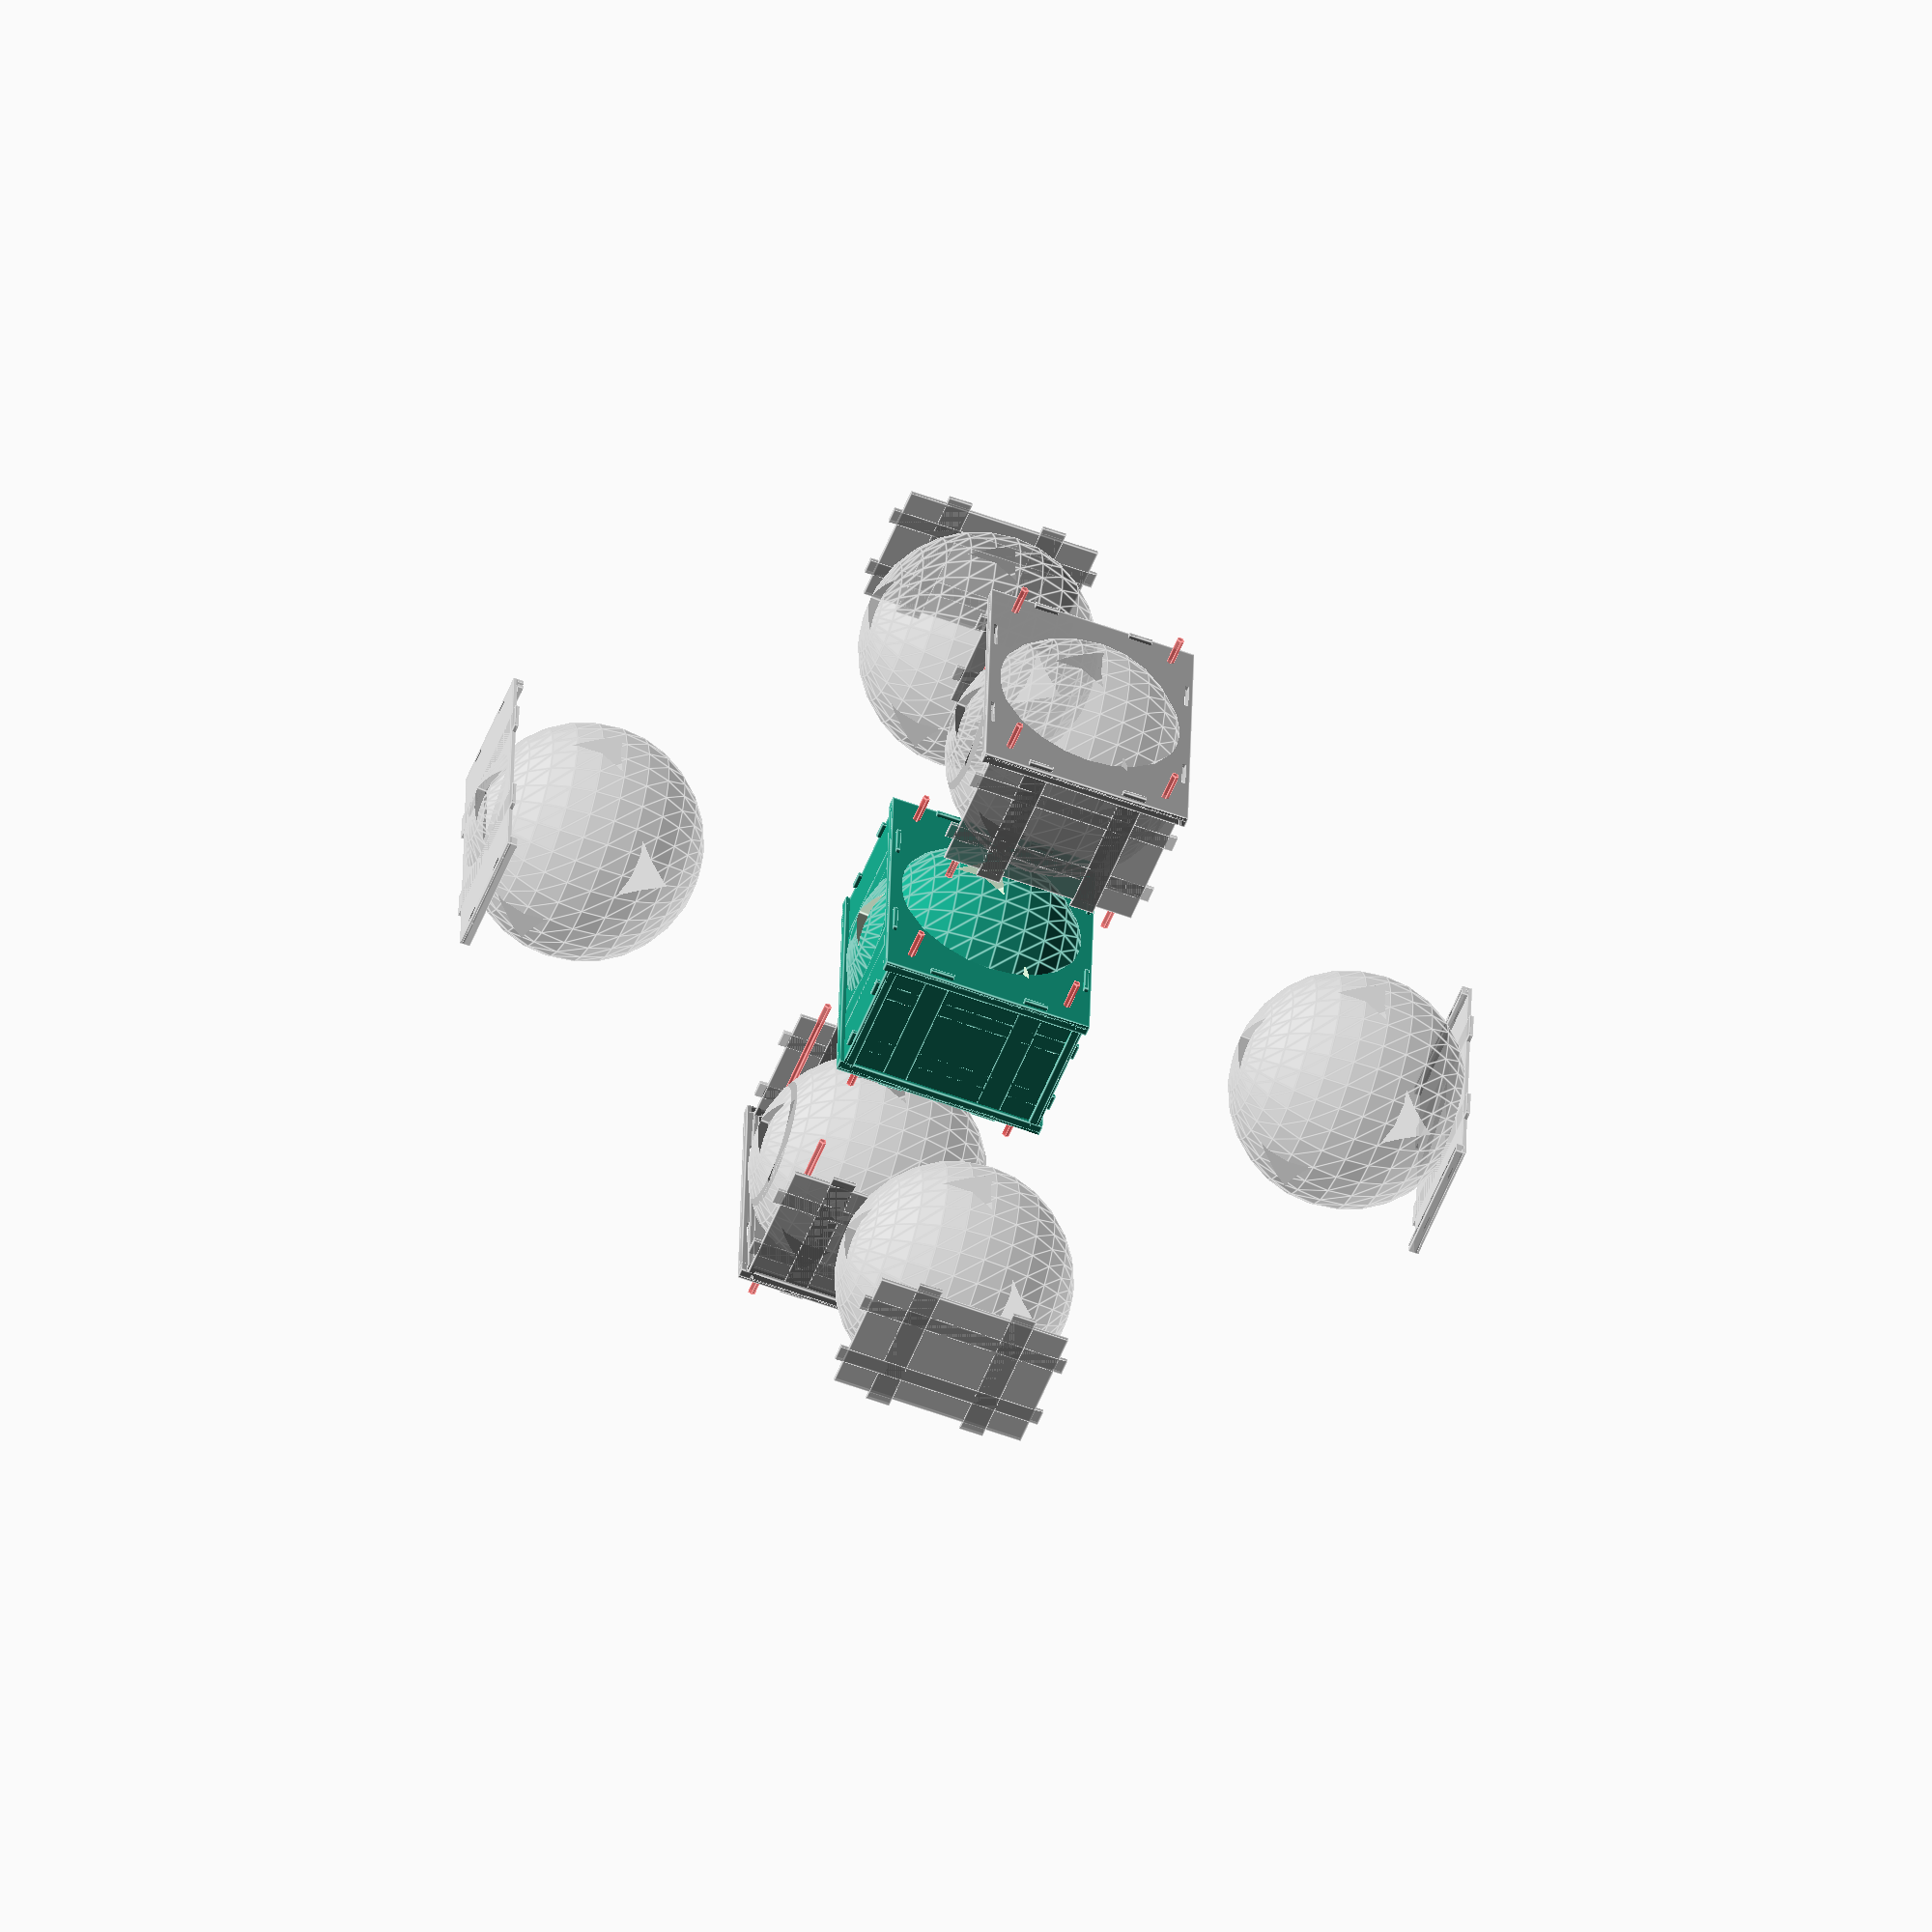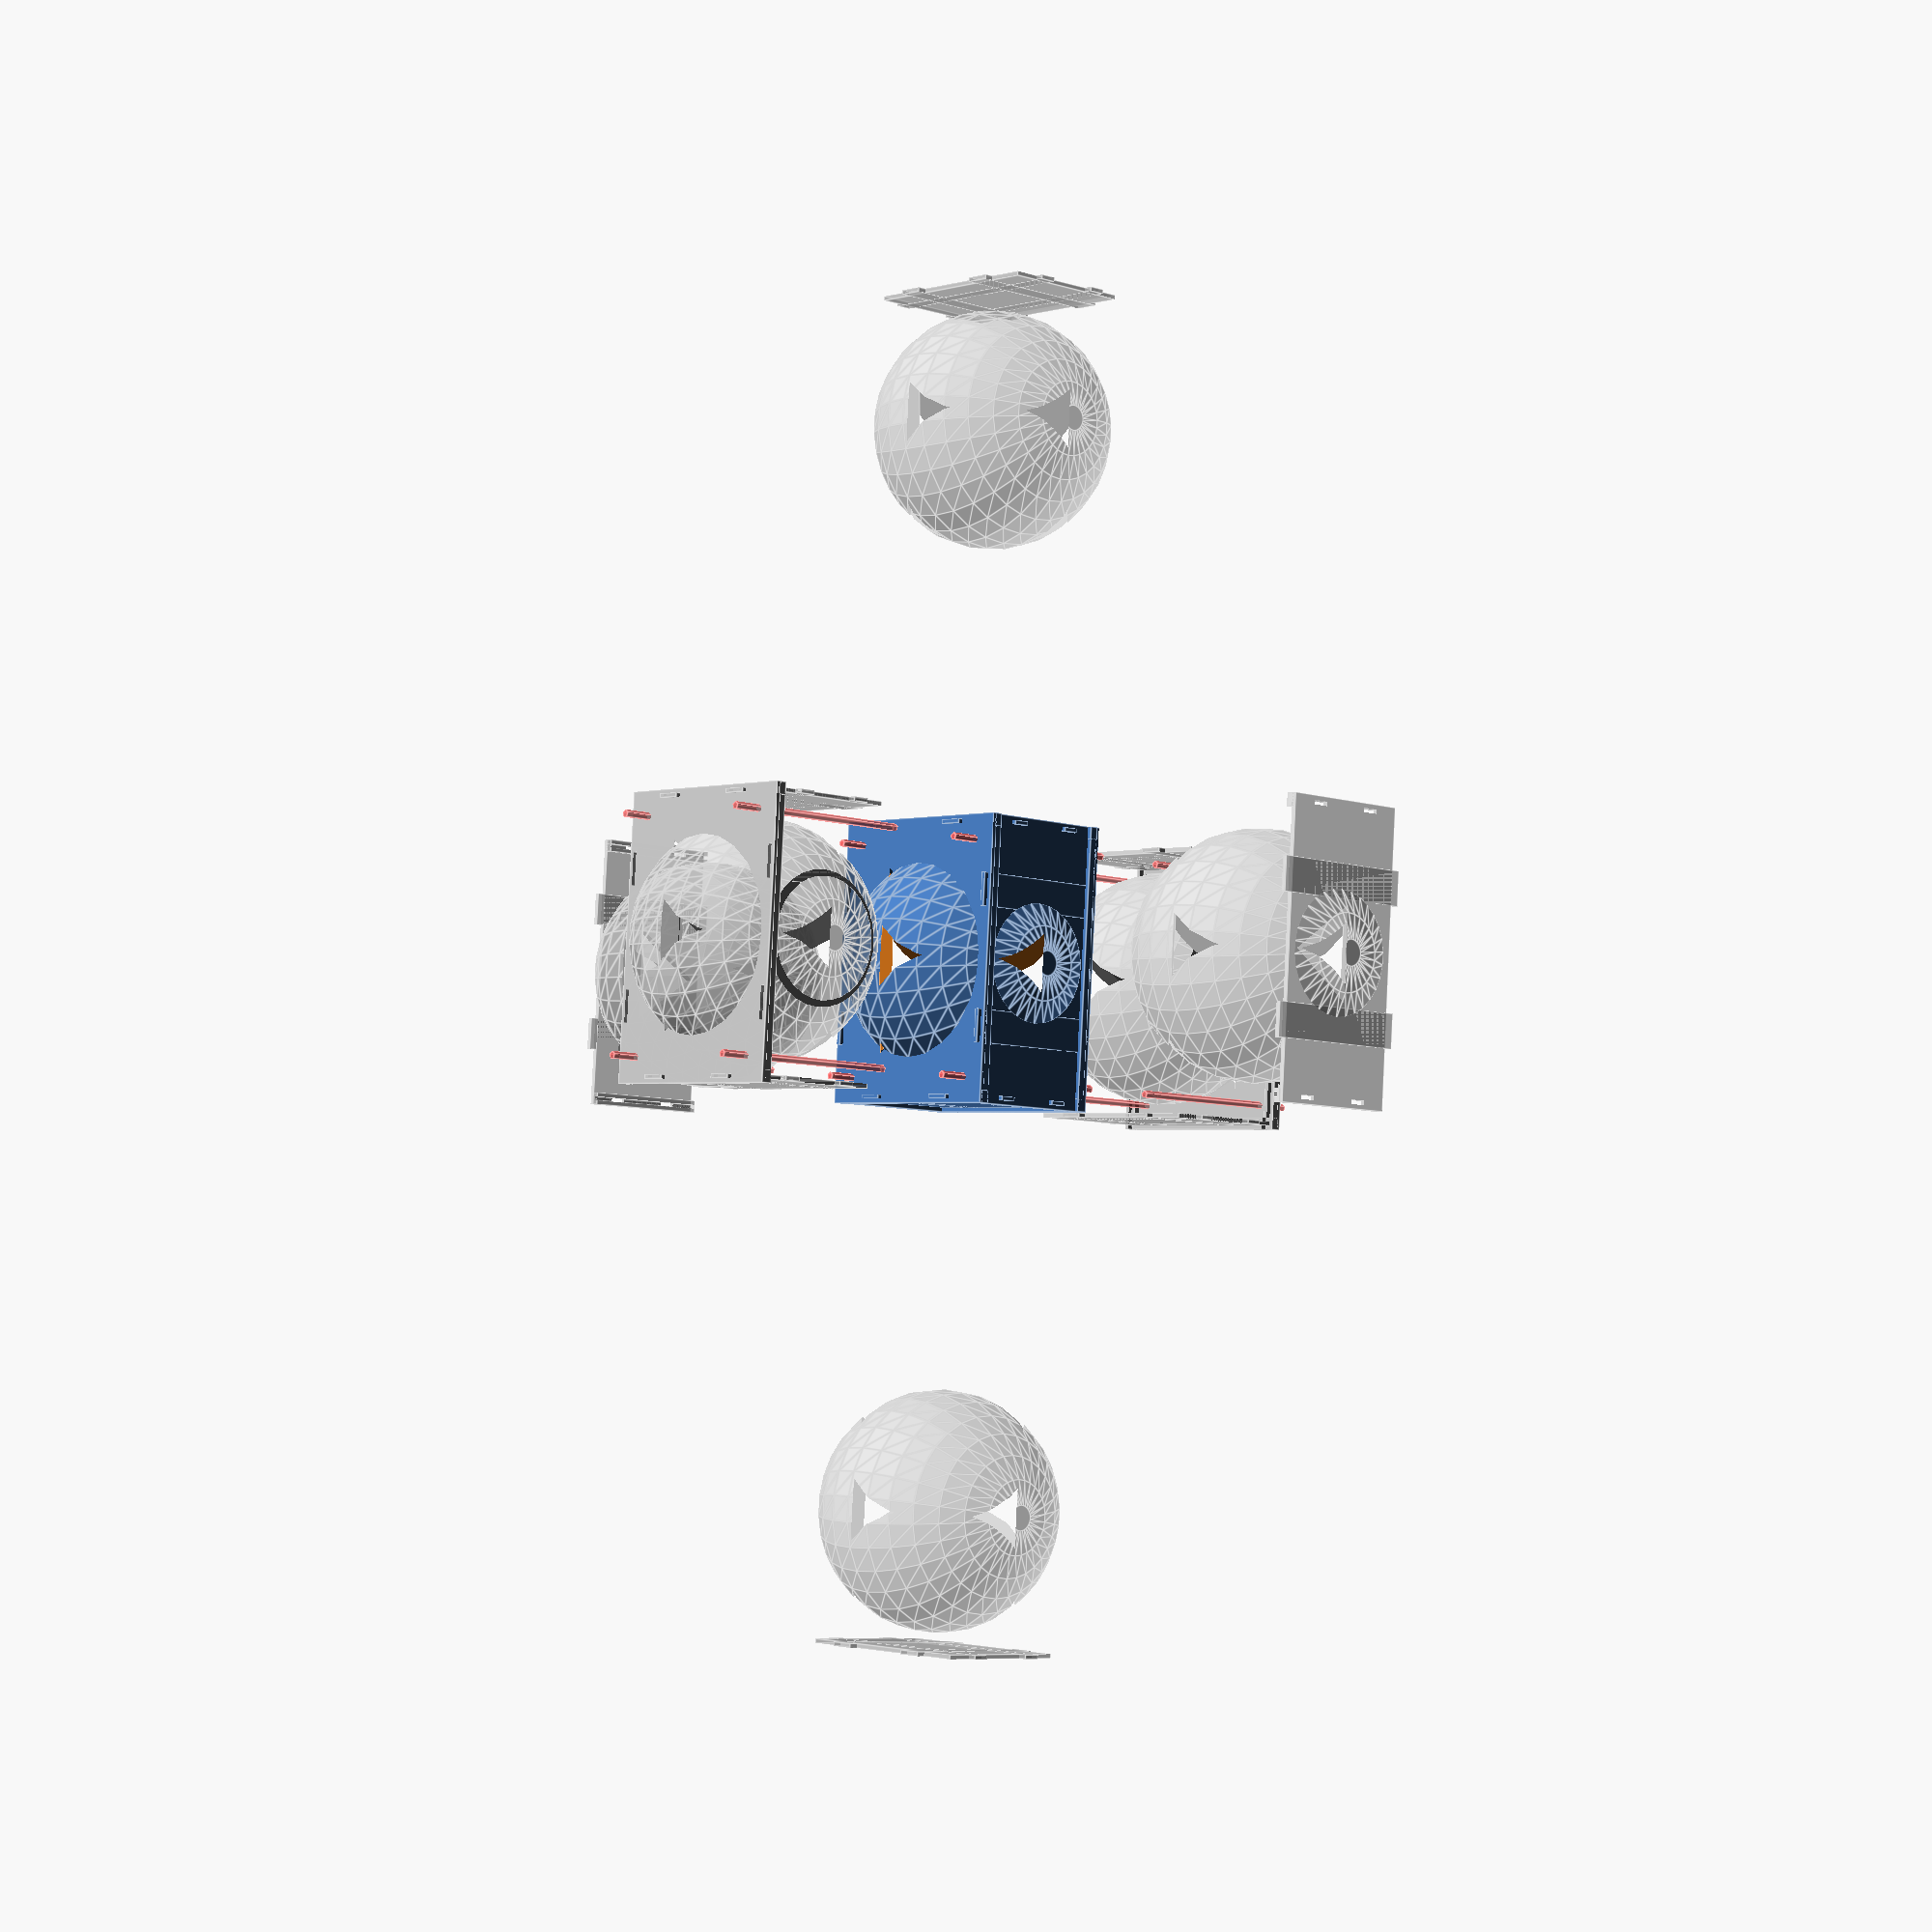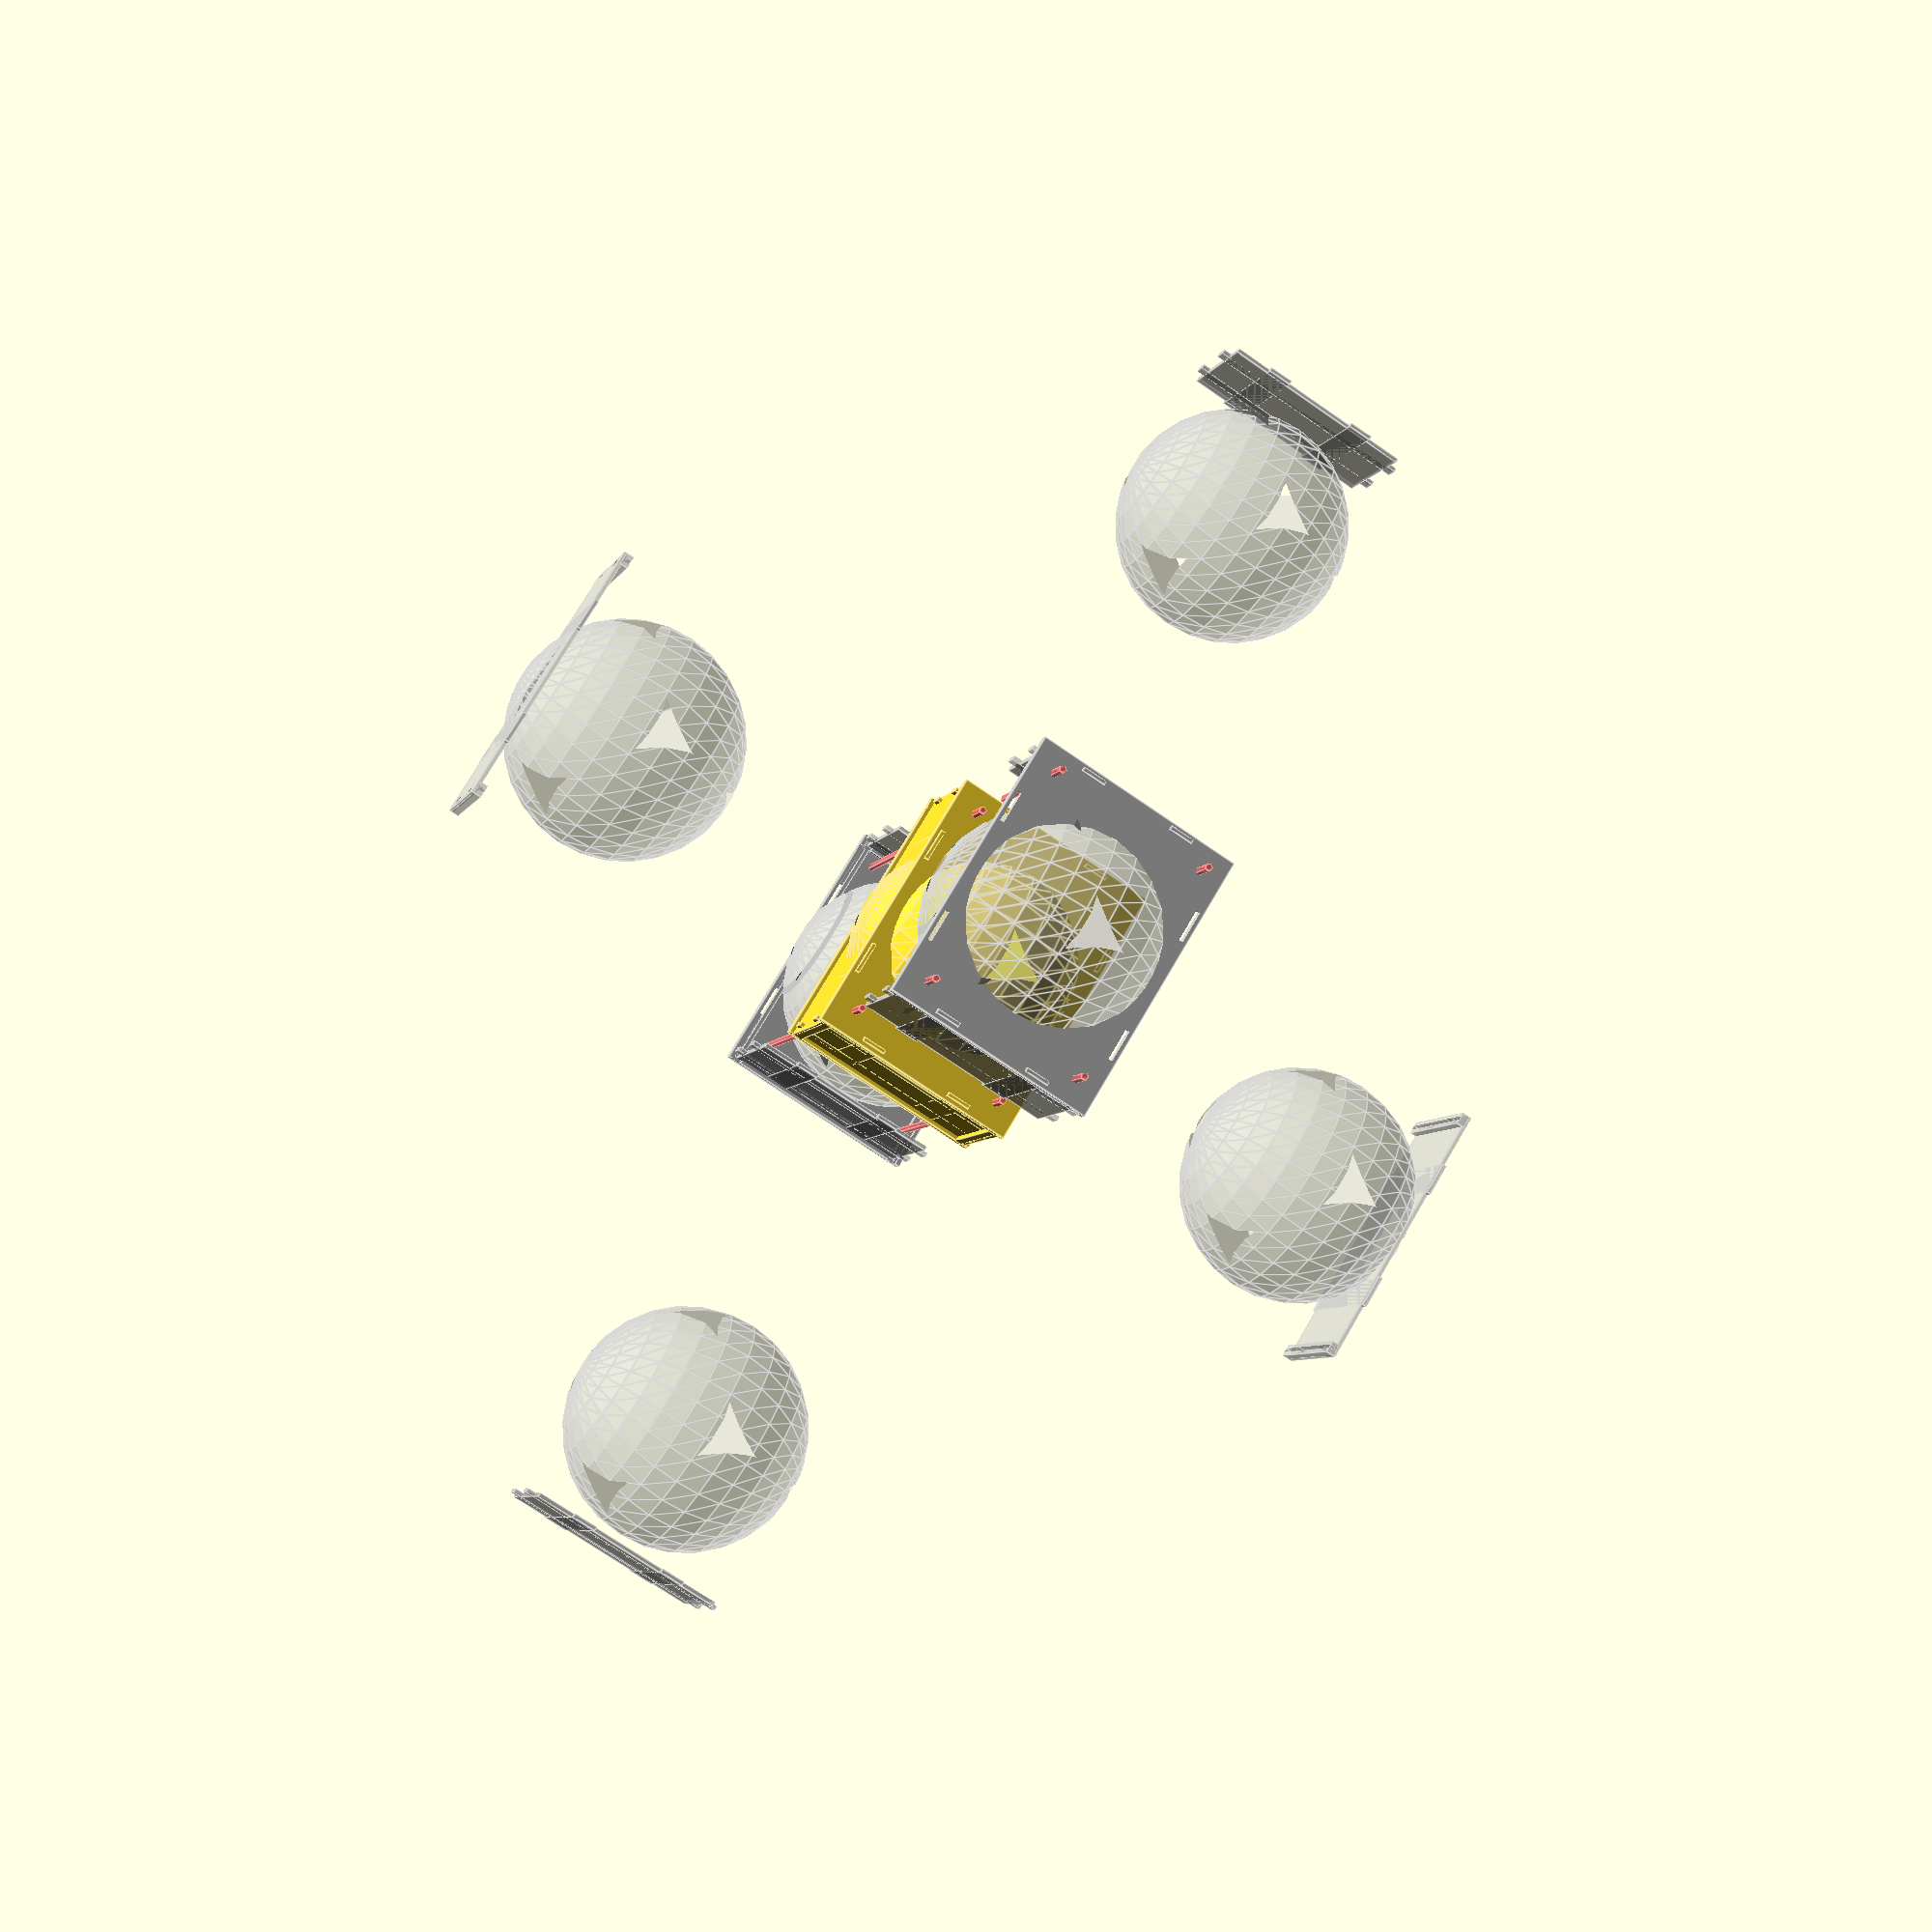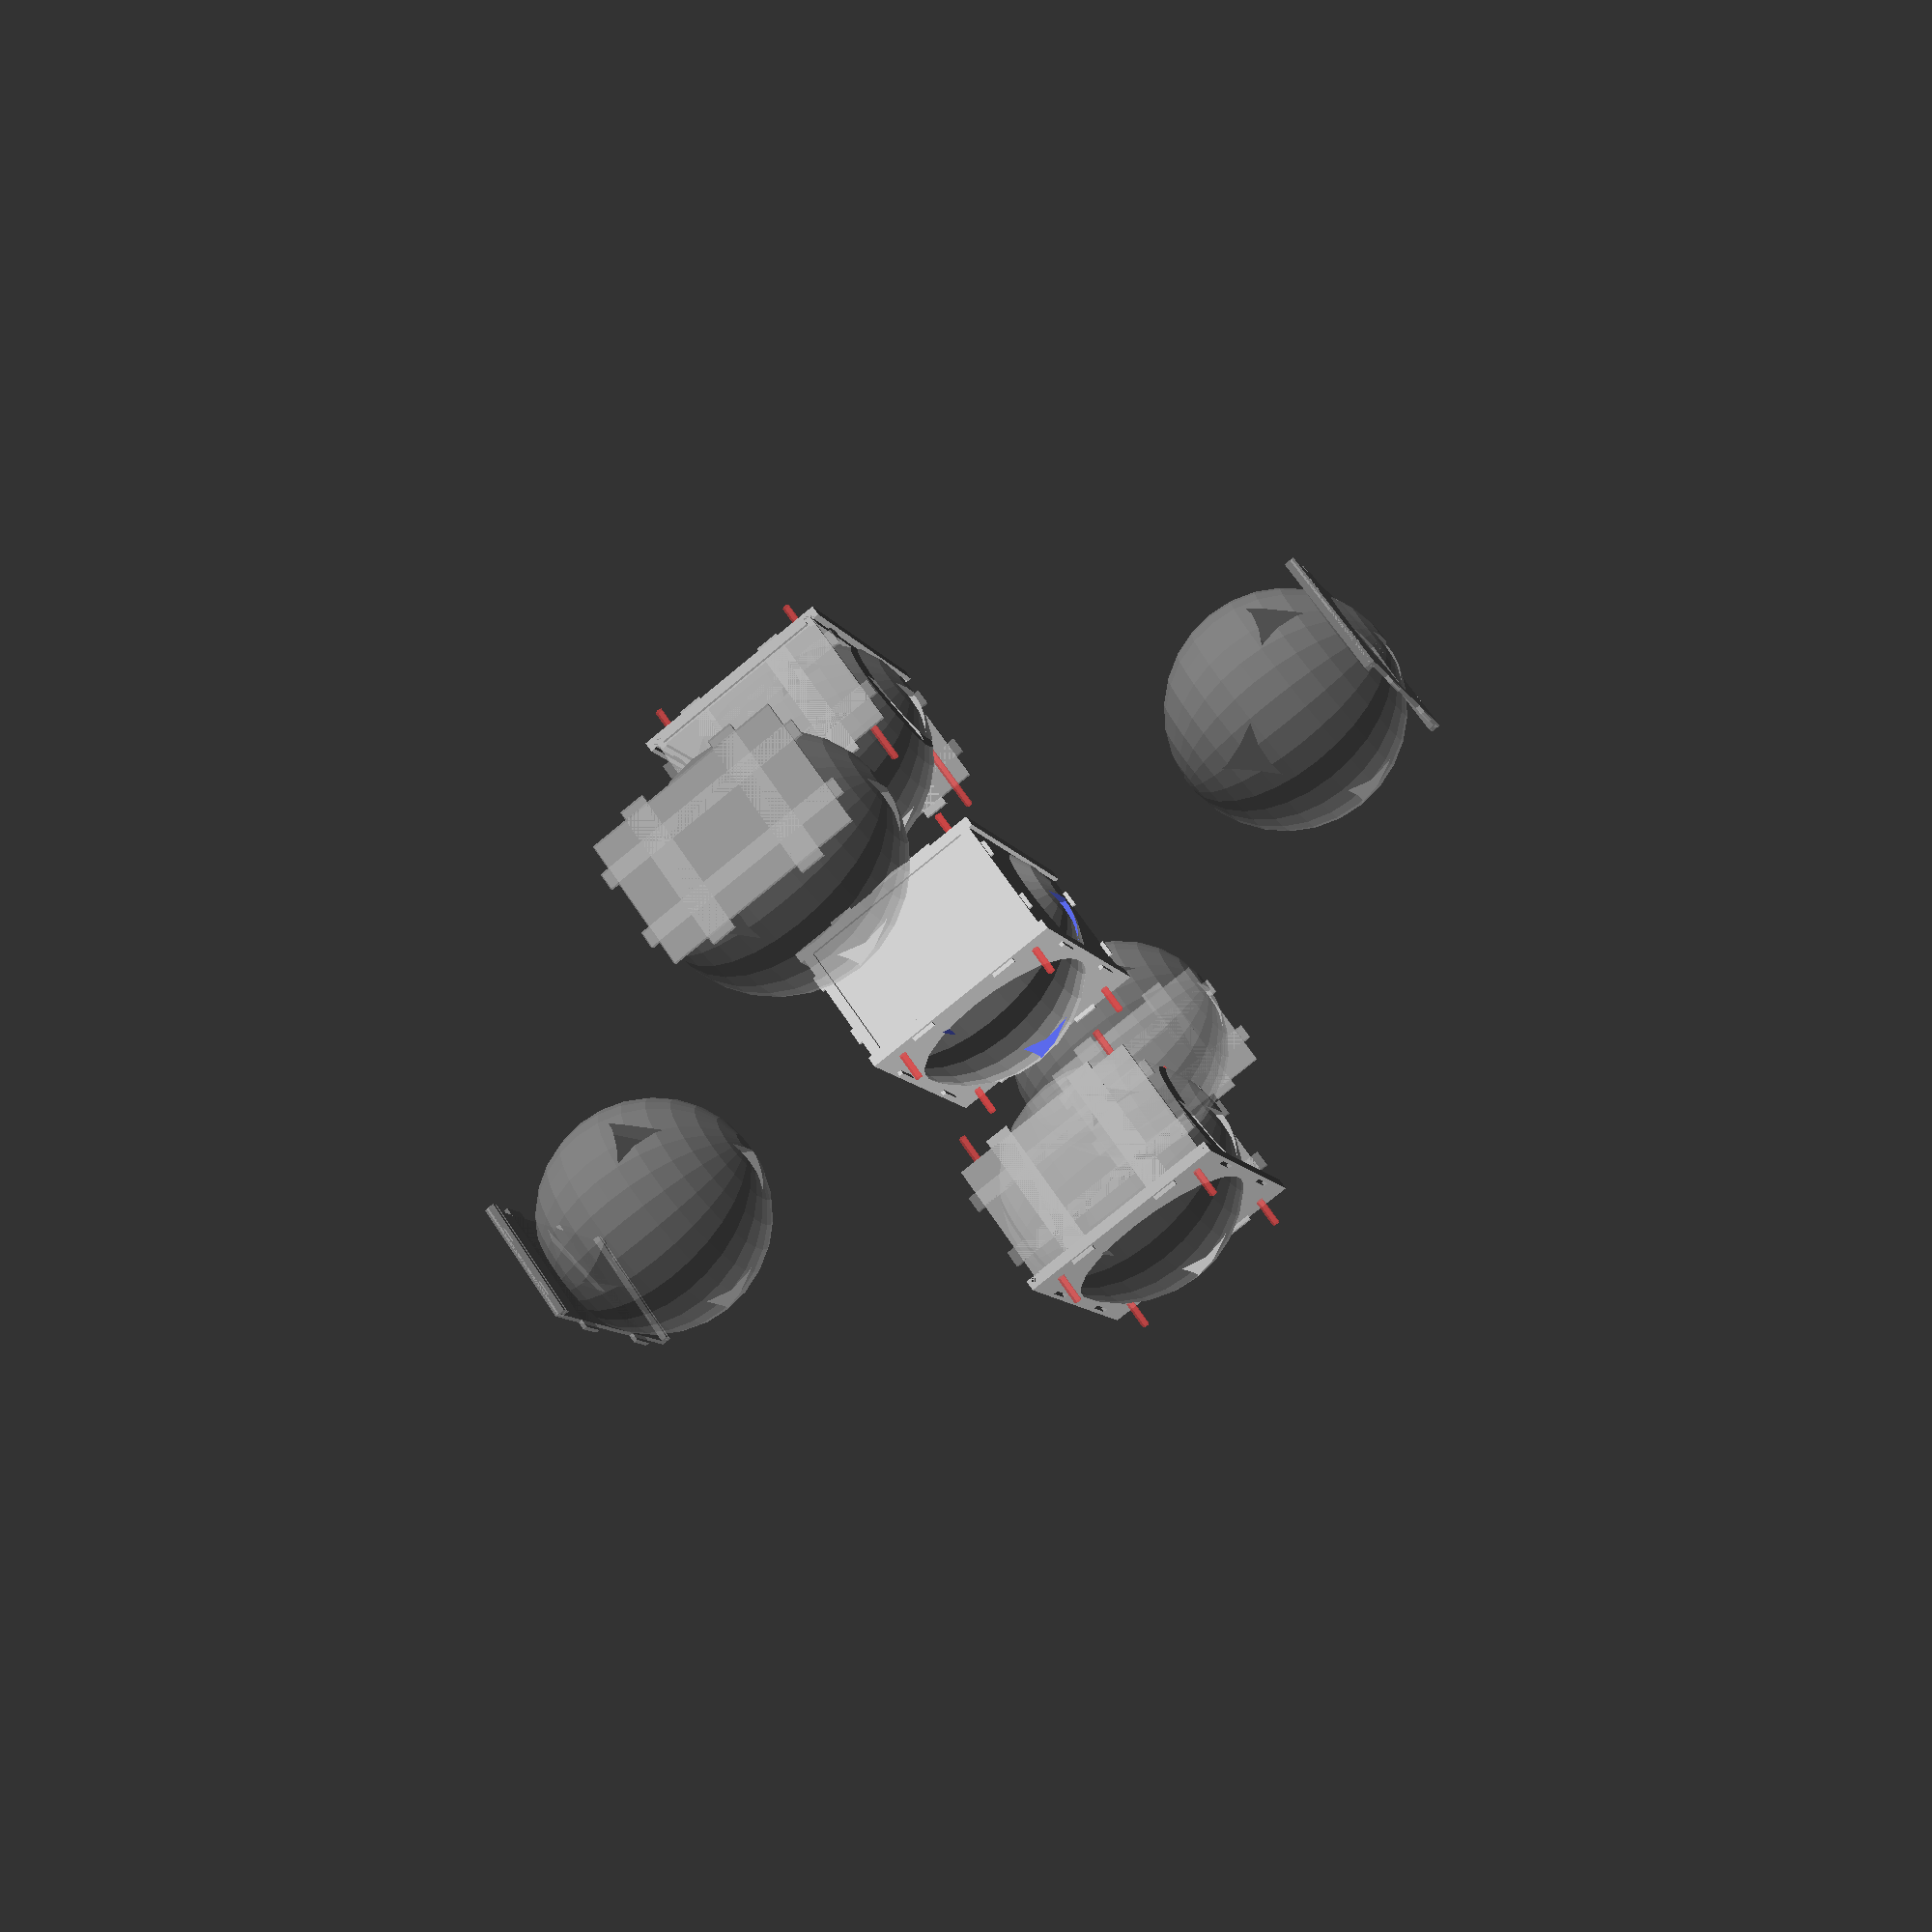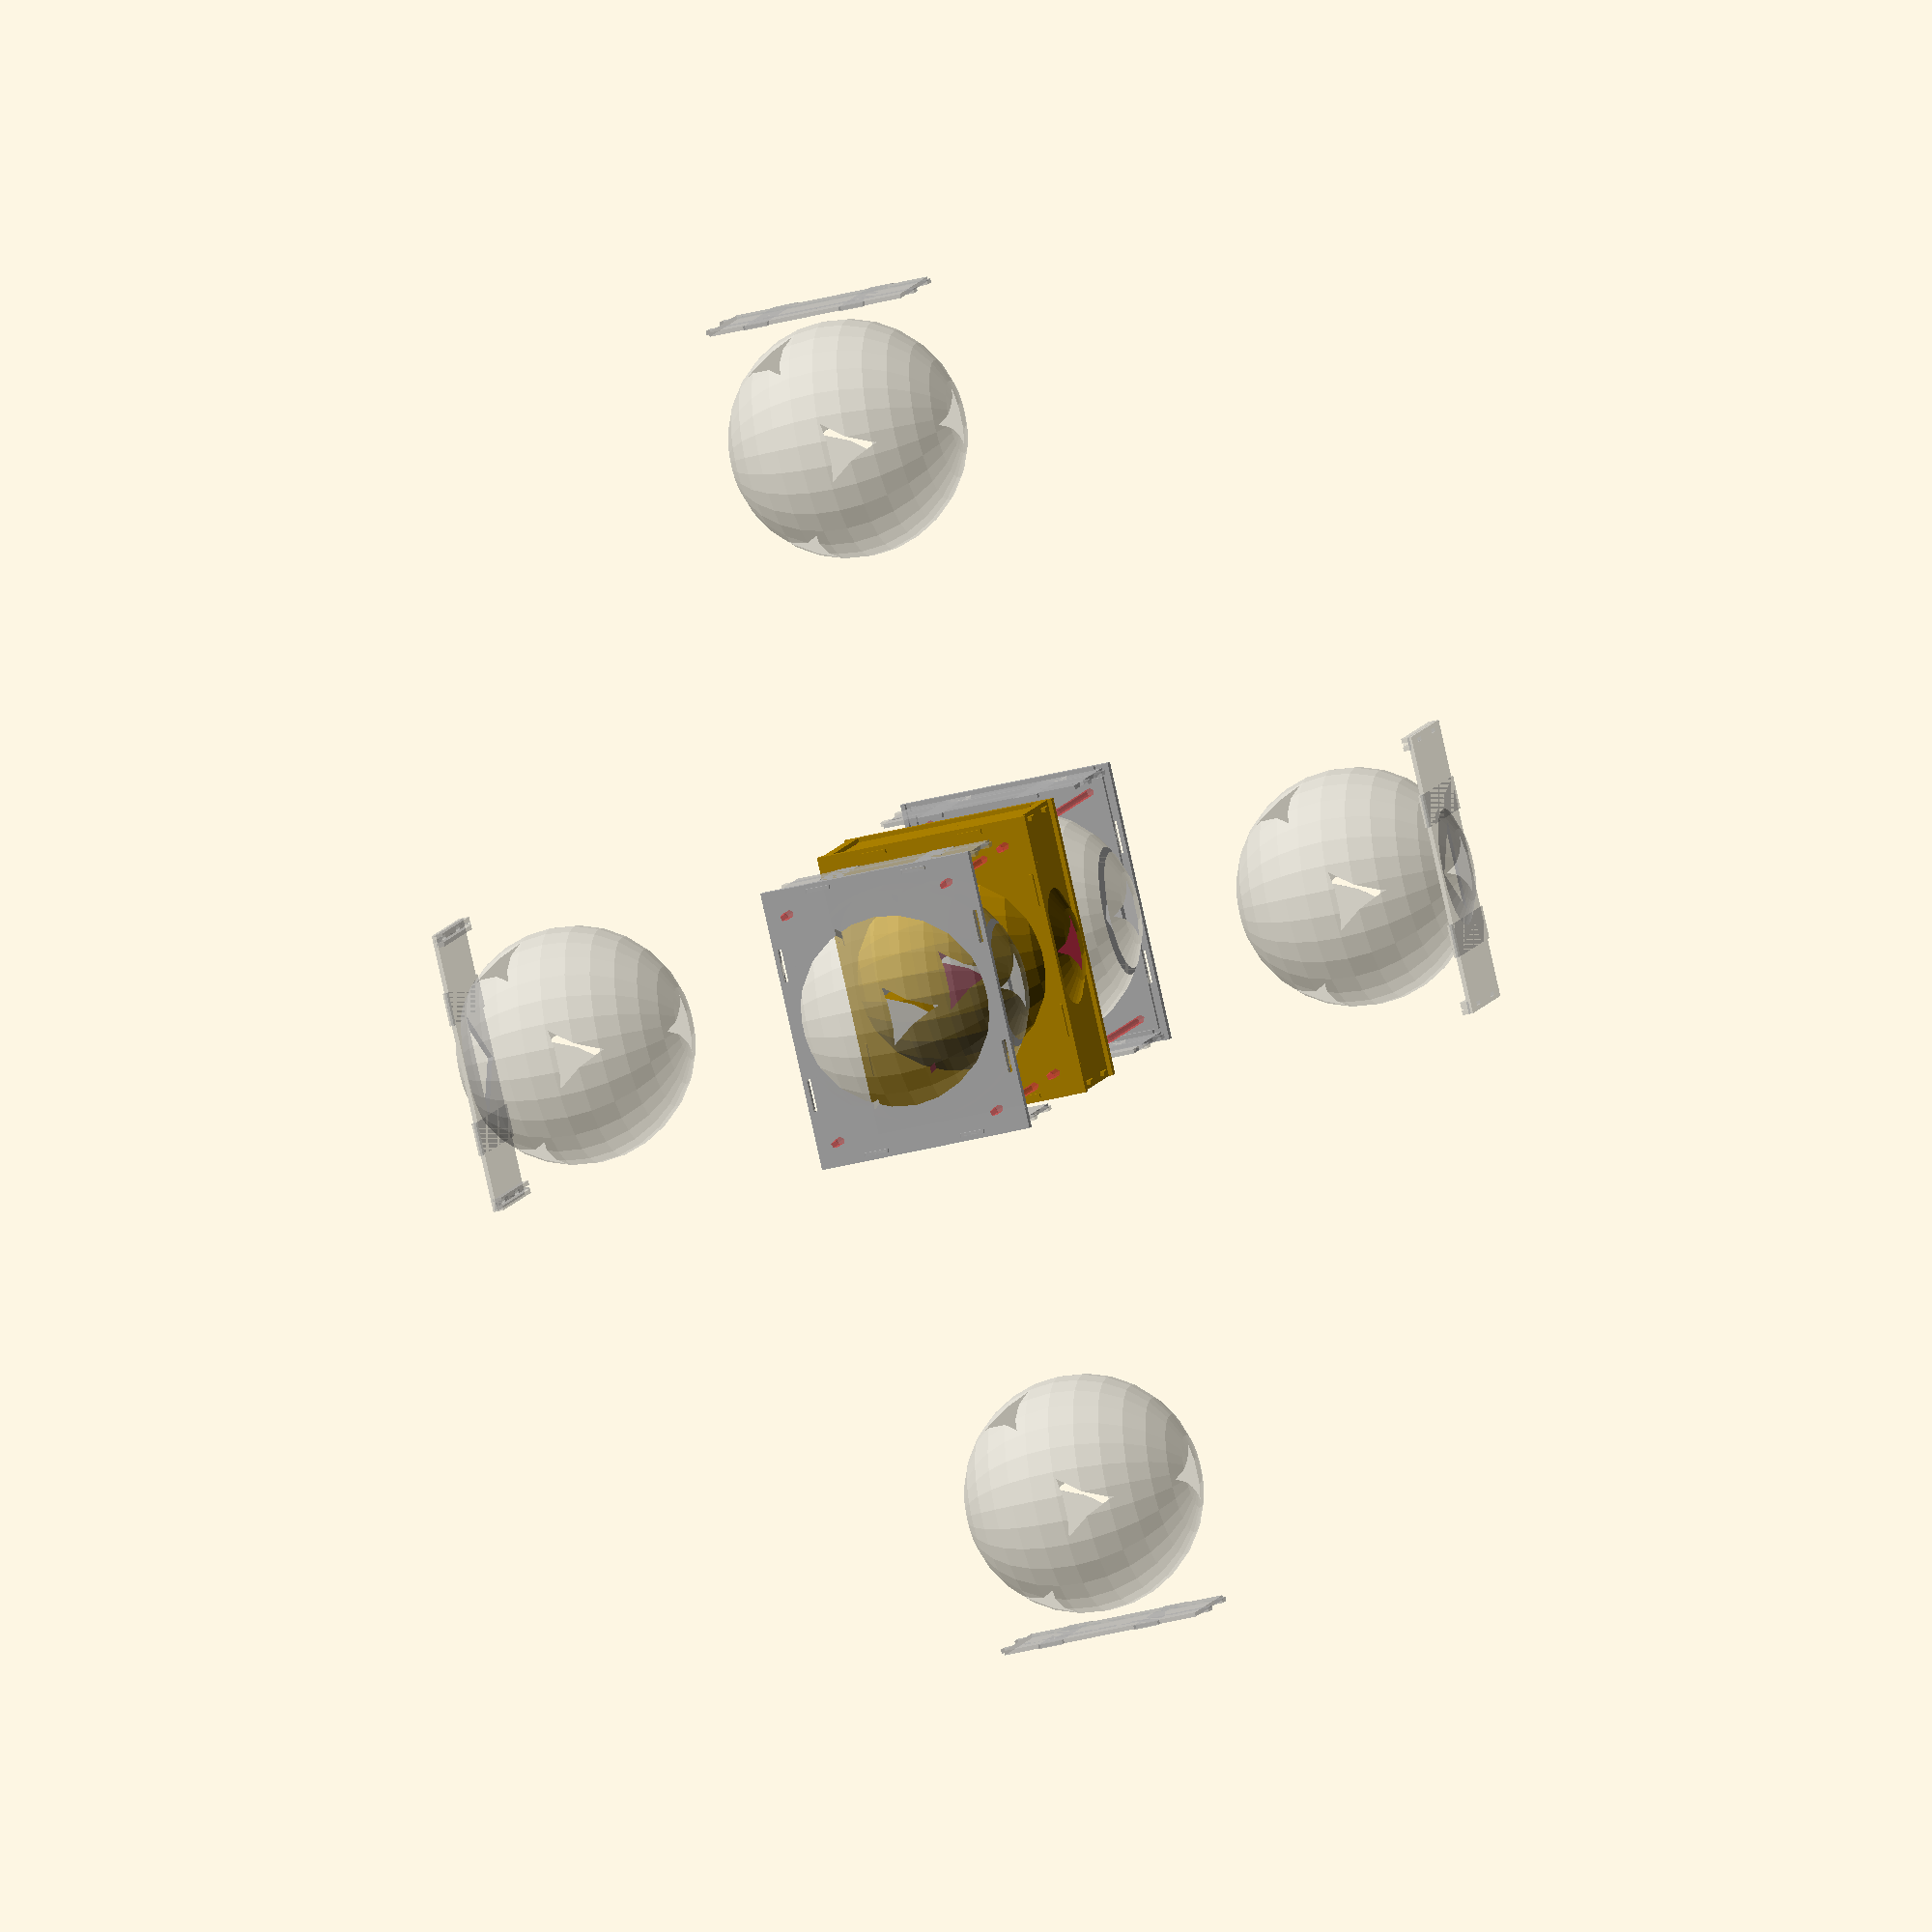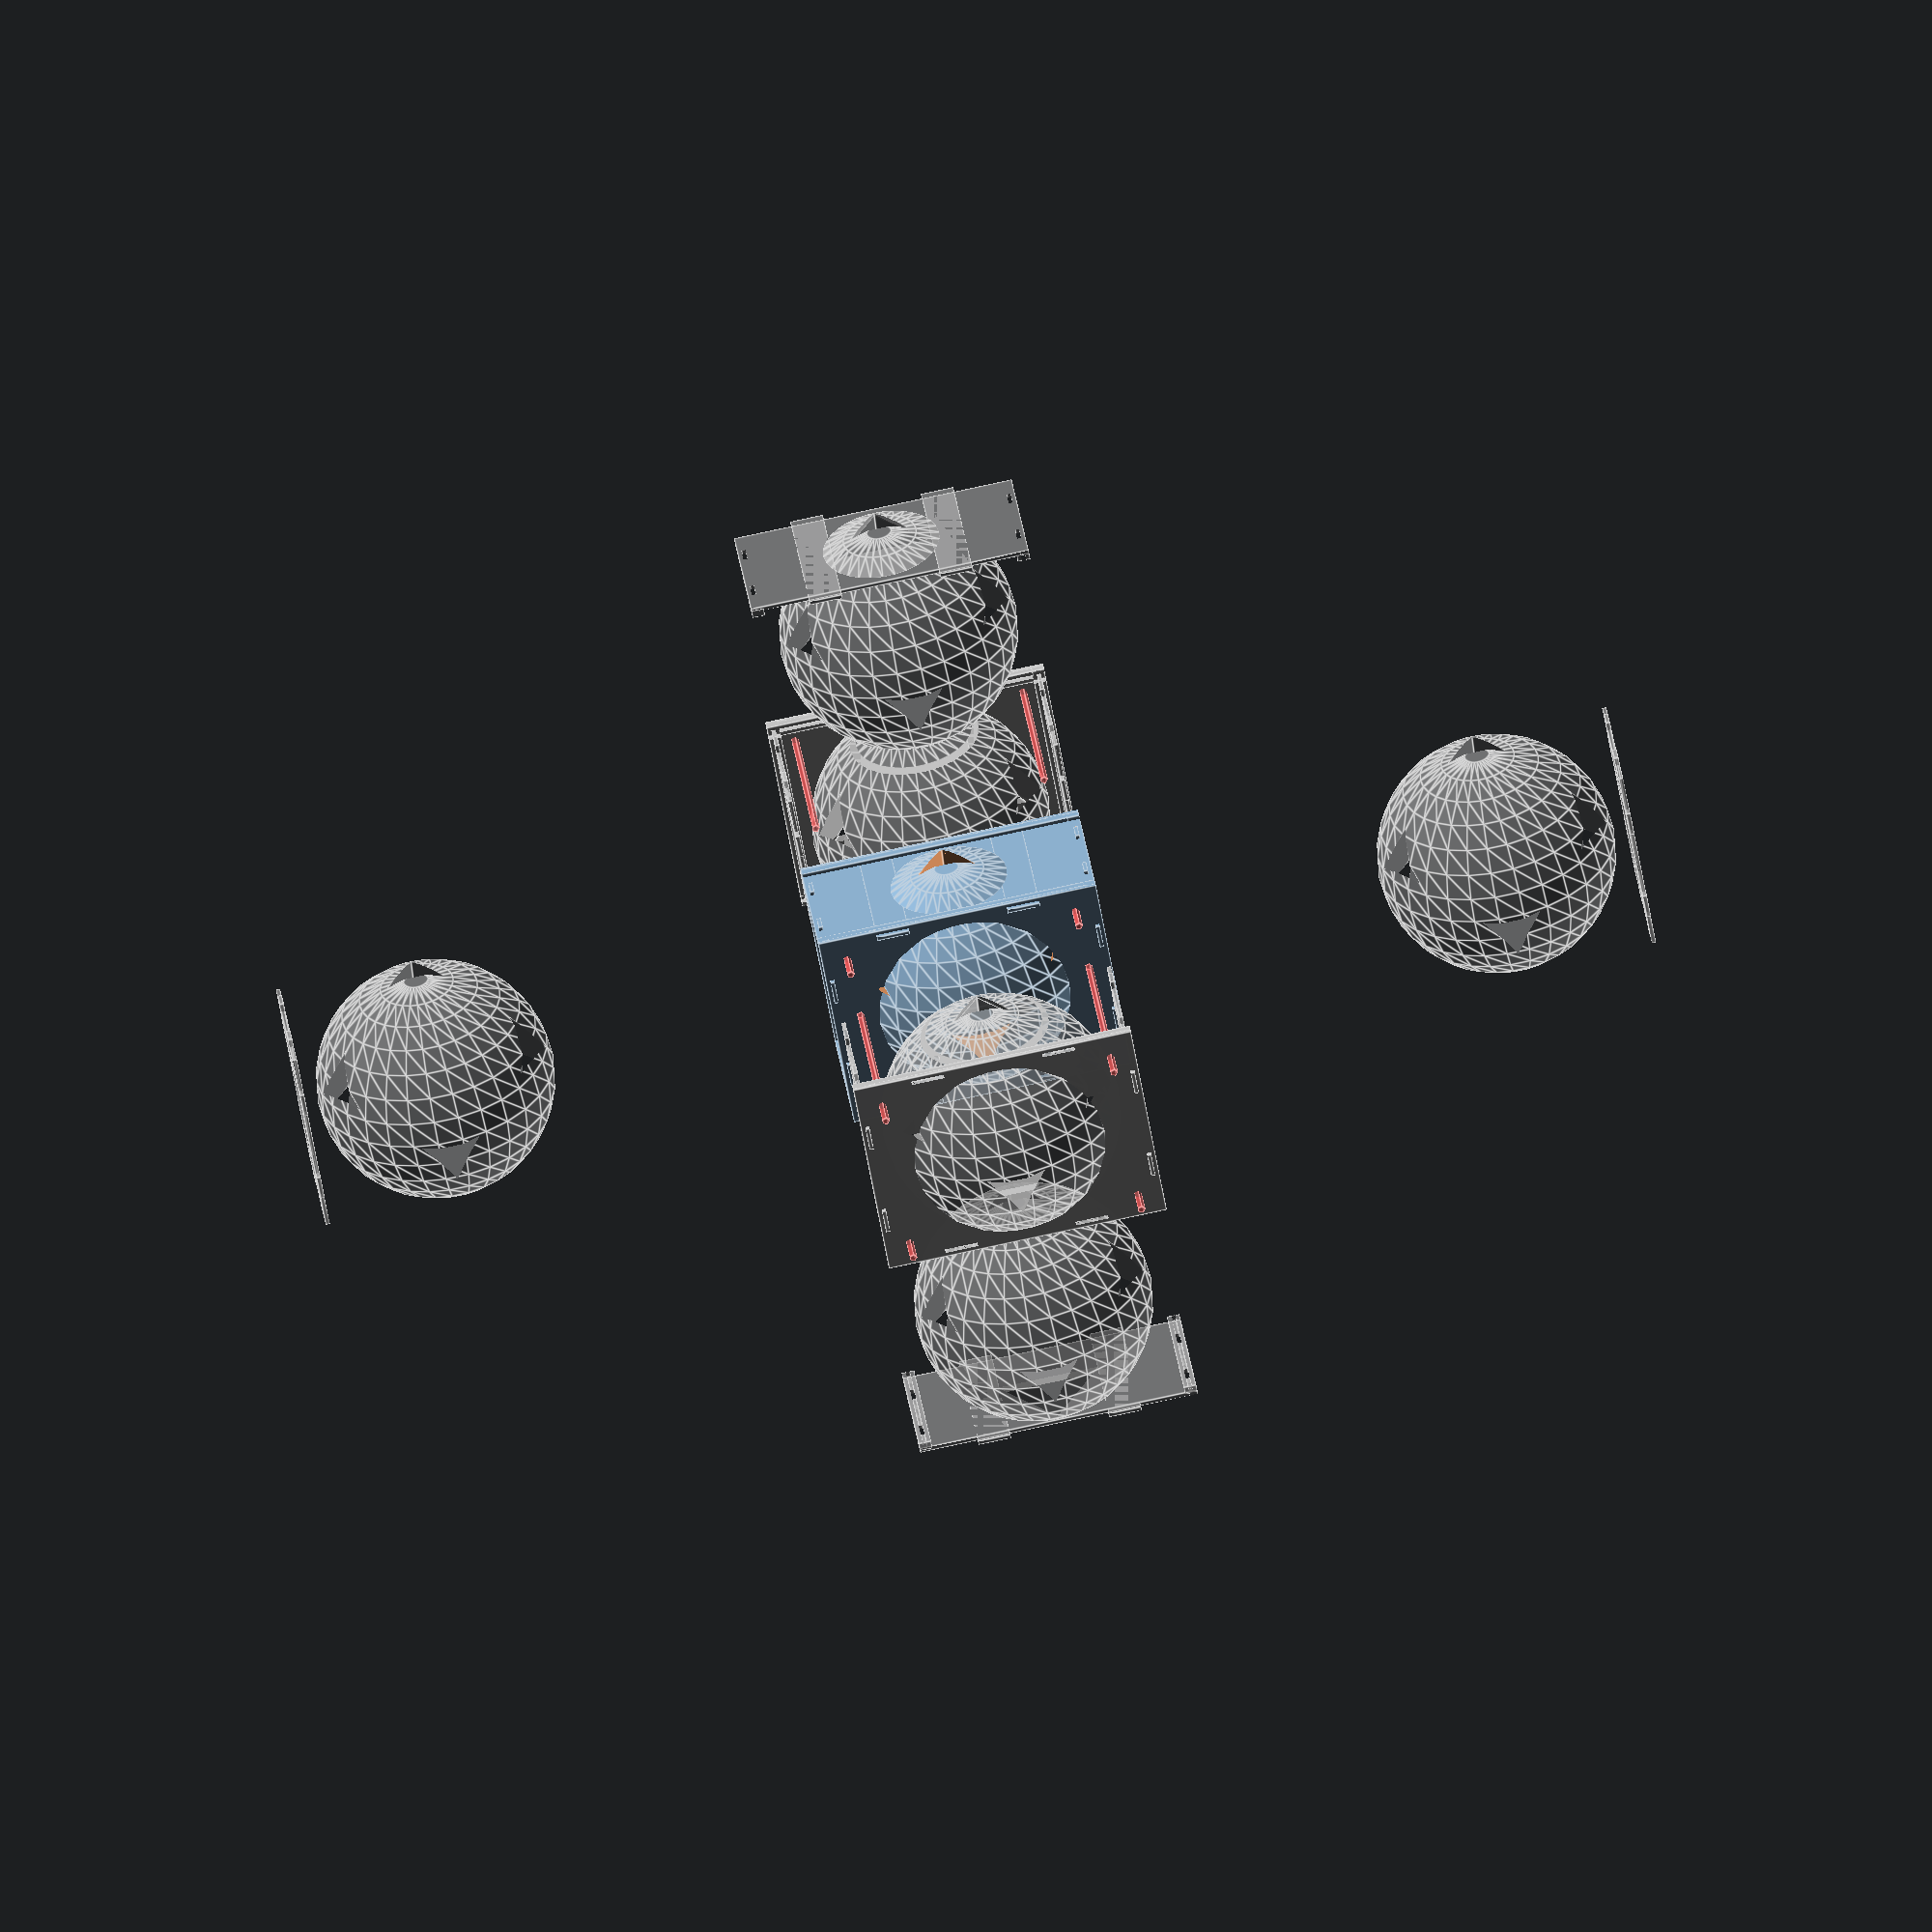
<openscad>
/** Generic snap-together enclosure creator */

I_WALL_LEFT = 0;
I_WALL_RIGHT = 1;
I_WALL_BOTTOM = 2;
I_WALL_TOP = 3;
I_WALL_BACK = 4;
I_WALL_FRONT = 5;

WALL_TH = 2;

HOLE_OR = 3 / 2;

/*
wall_th - wall thickness
inside_dims - [length, width, height]
*/
module boxit(inside_dims, wall_th=WALL_TH, ofscale=1.0) {
    ofs = boxit_wall_offsets(inside_dims, wall_th);
    
    translate(ofs[I_WALL_LEFT] * ofscale) 
        boxit_wall_left(inside_dims, wall_th) {
            children(0);
            children(1);
        }
    translate(ofs[I_WALL_RIGHT] * ofscale) 
        boxit_wall_right(inside_dims, wall_th) {
            children(0);
            children(1);
        }
    translate(ofs[I_WALL_BOTTOM] * ofscale) 
        boxit_wall_bottom(inside_dims, wall_th) {
            children(0);
            children(1);
        }
    translate(ofs[I_WALL_TOP] * ofscale) 
        boxit_wall_top(inside_dims, wall_th) {
            children(0);
            children(1);
        }
    translate(ofs[I_WALL_BACK] * ofscale) 
        boxit_wall_back(inside_dims, wall_th) {
            children(0);
            children(1);
        }
    translate(ofs[I_WALL_FRONT] * ofscale) 
        boxit_wall_front(inside_dims, wall_th) {
            children(0);
            children(1);
        }
}
    
module boxit_wall_left(inside_dims, wall_th) {
    boxit_wall(inside_dims, wall_th, I_WALL_LEFT) {
        //intersection() {
            children(0);
        //    rotate([0, -90, 0])
         //       wall_mask(inside_dims[2], inside_dims[1], inside_dims[0]/2);
         //   }
        children(1);
    }
}

module boxit_wall_right(inside_dims, wall_th) {       
    boxit_wall(inside_dims, wall_th, I_WALL_RIGHT) {
        //intersection() {
            children(0);
        //    rotate([0, 90, 0])
        //        wall_mask(inside_dims[2], inside_dims[1], inside_dims[0]/2);
        //}
        children(1);
    }
}

module boxit_wall_bottom(inside_dims, wall_th) {        
    boxit_base(inside_dims, wall_th, I_WALL_BOTTOM) {
         //   intersection() {
                children(0);
        //        rotate([0, 180, 0])
        //            wall_mask(inside_dims[0], inside_dims[1], inside_dims[2]/2);
         //   }
            children(1);
        }
    }
    
module boxit_wall_top(inside_dims, wall_th) {        
    boxit_base(inside_dims, wall_th, I_WALL_TOP) {
        //intersection() {
            children(0);
        //    wall_mask(inside_dims[0], inside_dims[1], inside_dims[2]/2);
        //}
        children(1);
    }
}

module boxit_wall_back(inside_dims, wall_th) {        
    boxit_cap(inside_dims, wall_th, I_WALL_BACK) {
        //intersection() {
            children(0);
         //   rotate([90, 0, 0])
        //        wall_mask(inside_dims[0], inside_dims[2], inside_dims[1]/2);
        //}
        children(1);
    }
}

module boxit_wall_front(inside_dims, wall_th) {        
    boxit_cap(inside_dims, wall_th, I_WALL_FRONT) {
       //intersection() {
            children([0]);
       //     rotate([-90, 0, 0])
      //          wall_mask(inside_dims[0], inside_dims[2], inside_dims[1]/2);
      // }
       children(1);
    }
}

function boxit_wall_offsets(inside_dims, wall_th) = [
    // left, right, bottom, top, back, front
    [-inside_dims[0]/2 - wall_th/2, 0, 0],
    [inside_dims[0]/2 + wall_th/2, 0, 0],
    [0, 0, -inside_dims[2]/2 - wall_th/2],
    [0, 0, inside_dims[2]/2 + wall_th/2],
    [0, -inside_dims[1]/2 - wall_th/2, 0],
    [0, inside_dims[1]/2 + wall_th/2, 0],
];

boxit_wall_mirrors = [
    // left, right, bottom, top, back, front
    [0, 0, 0],
    [1, 0, 0],
    [0, 0, 0],
    [0, 0, 1],
    [0, 0, 0],
    [0, 1, 0],
];

module wall_mask(l, w, h) {
    linear_extrude(height=h*2, scale=h*2)
        square([l/h, w/h], center=true);
}

module edged_wall(dims, wall_th, enabled=[1, 1]) {
    cube(dims, center=true);
    min_dim = min(dims);
    max_dim = max(dims);
    min_dim_idx = search(min_dim, dims)[0];
    max_dim_idx = search(max_dim, dims)[0];
    mid_dim_idx = (
        (min_dim_idx != 0 && max_dim_idx != 0) ? 0 : (
        (min_dim_idx != 1 && max_dim_idx != 1) ? 1 : 2));
    mid_dim = dims[mid_dim_idx];
    
    norm_dims = [max_dim_idx, mid_dim_idx, min_dim_idx];
    // if wall is on x-y plane
    // i.e. [x=max, y=mid, z=min]
    // [ [ [translate], [dims] ], ...]
    flat_edges = concat((enabled[0] ? ( [
        [ [-max_dim / 2 + wall_th*1.5, 0, min_dim],
            [3 * wall_th, mid_dim, 2 * min_dim] ],
        [ [max_dim / 2 - wall_th*1.5, 0, min_dim],
            [3 * wall_th, mid_dim, 2 * min_dim] ] ] ) : [] ),
        ( enabled[1] ? ( [
            [ [0, -mid_dim / 2 + wall_th*1.5, min_dim],
                [max_dim, 3 * wall_th, 2 * min_dim] ],
            [ [0, mid_dim / 2 - wall_th*1.5, min_dim],
                [max_dim, 3 * wall_th, 2 * min_dim] ]
        ] ) : [] ));
   
   // Map out dim to corresponding flat dim index
   // max_idx: 0,
   // mid: 1,
   // min: 2
   /*
   dmap = [
        search(max_dim_idx, norm_dims)[0],
        search(mid_dim_idx, norm_dims)[0],
        search(min_dim_idx, norm_dims)[0],
   ];*/
   
   echo("dims, norm_dims", dims, norm_dims);
   
   for (edge=flat_edges) {
       t = edge[0];
       c = edge[1];
       tout = [for (i=[0:2]) t[norm_dims[i]]];
       cout = [for (i=[0:2]) c[norm_dims[i]]];
       echo("edge, tout, cout", edge, tout, cout);
       translate(tout) {
           cube(cout, center=true);
       }
   }
    
}

module boxit_wall(inside_dims, wall_th, offs_index) {
    ofs = boxit_wall_offsets(inside_dims, wall_th);
    difference() {
        union() {
            mirror(boxit_wall_mirrors[offs_index])
                edged_wall([wall_th, inside_dims[1], inside_dims[2]], wall_th, enabled=[0, 0]);
            translate([0, inside_dims[1] / 4, 0])
                cube([wall_th, inside_dims[1] / 8, inside_dims[2] + 4 * wall_th], center=true);
           translate([0, -inside_dims[1] / 4, 0])
                cube([wall_th, inside_dims[1] / 8, inside_dims[2] + 4 * wall_th], center=true);
            translate([0, 0, inside_dims[2] / 4])
                cube([wall_th, inside_dims[1] + 4 * wall_th, inside_dims[2] / 8], center=true);
            translate([0, 0, -inside_dims[2] / 4])
                cube([wall_th, inside_dims[1] + 4 * wall_th, inside_dims[2] / 8], center=true);
           translate(-1 * ofs[offs_index])
                children(0);
        }
        translate(-1 * ofs[offs_index])
            children(1);
    }
}

module boxit_base(inside_dims, wall_th, offs_index) {
    ofs = boxit_wall_offsets(inside_dims, wall_th);
    difference() {
        union() {
            mirror(boxit_wall_mirrors[offs_index])
                edged_wall([inside_dims[0] + 4 * wall_th, inside_dims[1], wall_th], wall_th, enabled=[1, 0]);
            
            translate([inside_dims[0] / 4, 0, 0])
                cube([inside_dims[0] / 8, inside_dims[1] + 4 * wall_th, wall_th], center=true);
            translate([-inside_dims[0] / 4, 0, 0])
                cube([inside_dims[0] / 8, inside_dims[1] + 4 * wall_th, wall_th], center=true);
       
            translate(-1 * ofs[offs_index])
                children(0);
        }
        translate(-1 * ofs[offs_index] + ofs[I_WALL_LEFT])
            boxit_wall(inside_dims, wall_th, I_WALL_LEFT) {
                cube(0); //children(0);
                cube(0); //children(1);
            }
        translate(-1 * ofs[offs_index] + ofs[I_WALL_RIGHT])
            boxit_wall(inside_dims, wall_th, I_WALL_RIGHT) {
                cube(0); //children(0);
                cube(0); //children(1);
            }
        translate(-1 * ofs[offs_index])
            children(1);
    }
}

module boxit_cap(inside_dims, wall_th, offs_index) {
    ofs = boxit_wall_offsets(inside_dims, wall_th);
    difference() {
        union() {
            translate(-1 * ofs[offs_index]) {
                children([0]);
            }
            mirror(boxit_wall_mirrors[offs_index])
                edged_wall([inside_dims[0] + 4 * wall_th, wall_th, inside_dims[2] + 4 * wall_th], wall_th);
            
        }
        
        translate(-1 * ofs[offs_index]) {
            children(1); 
            translate(ofs[I_WALL_LEFT])
                boxit_wall(inside_dims, wall_th, I_WALL_LEFT) {
                    cube(0); //children(0);
                    cube(0);
                }
            translate(ofs[I_WALL_RIGHT])
                boxit_wall(inside_dims, wall_th, I_WALL_RIGHT) {
                    cube(0); //children(0);
                    cube(0);
                }
            translate(ofs[I_WALL_TOP])
                boxit_base(inside_dims, wall_th, I_WALL_TOP) {
                    cube(0); //children(0);
                    cube(0);
                }
            translate(ofs[I_WALL_BOTTOM])
                boxit_base(inside_dims, wall_th, I_WALL_BOTTOM) {
                    cube(0); //children(0);
                    cube(0);
                }
            
            # through_holes(inside_dims, wall_th);
        }
    }
}

module through_holes(inside_dims, wall_th) {
    for (x=[-1,1]) {
        for (z=[-1,1]) {
            translate([x * (inside_dims[0] / 2 - 3 * wall_th - HOLE_OR), 0, z * (inside_dims[2] / 2 - 3 * wall_th - HOLE_OR)]) {
                rotate([90, 0, 0]) {
                    cylinder(r=HOLE_OR, h=1.5 * inside_dims[1], center=true);
            }
            }
        }
    }
}

module boxit_demo(inside_dims, wall_th, ofscale=5.0) {
    boxit(inside_dims, wall_th) {
        children(0);
        children(1);
    }
    % boxit(inside_dims, wall_th, ofscale=ofscale) {
        children(0);
        children(1);
    }
}


module demo_contents() {
    sphere(r=45);
}

module demo_anticontents() {
    rotate([45, 45, 90])
        cube(60, center=true);
}
* demo_contents();
* demo_anticontents();
wall_th = 8 * 0.2;
inside_dims = [100, 50, 75];
boxit_demo(inside_dims, wall_th) {
     demo_contents();
    demo_anticontents();
   
} 
* boxit_wall_front(inside_dims, wall_th) {
     demo_contents();
    # demo_anticontents();
   
}
</openscad>
<views>
elev=237.8 azim=266.5 roll=291.0 proj=o view=edges
elev=181.8 azim=93.8 roll=222.1 proj=p view=edges
elev=72.9 azim=332.1 roll=55.3 proj=p view=edges
elev=256.7 azim=299.5 roll=230.5 proj=p view=wireframe
elev=220.4 azim=43.3 roll=252.6 proj=o view=wireframe
elev=236.4 azim=172.6 roll=170.5 proj=o view=edges
</views>
